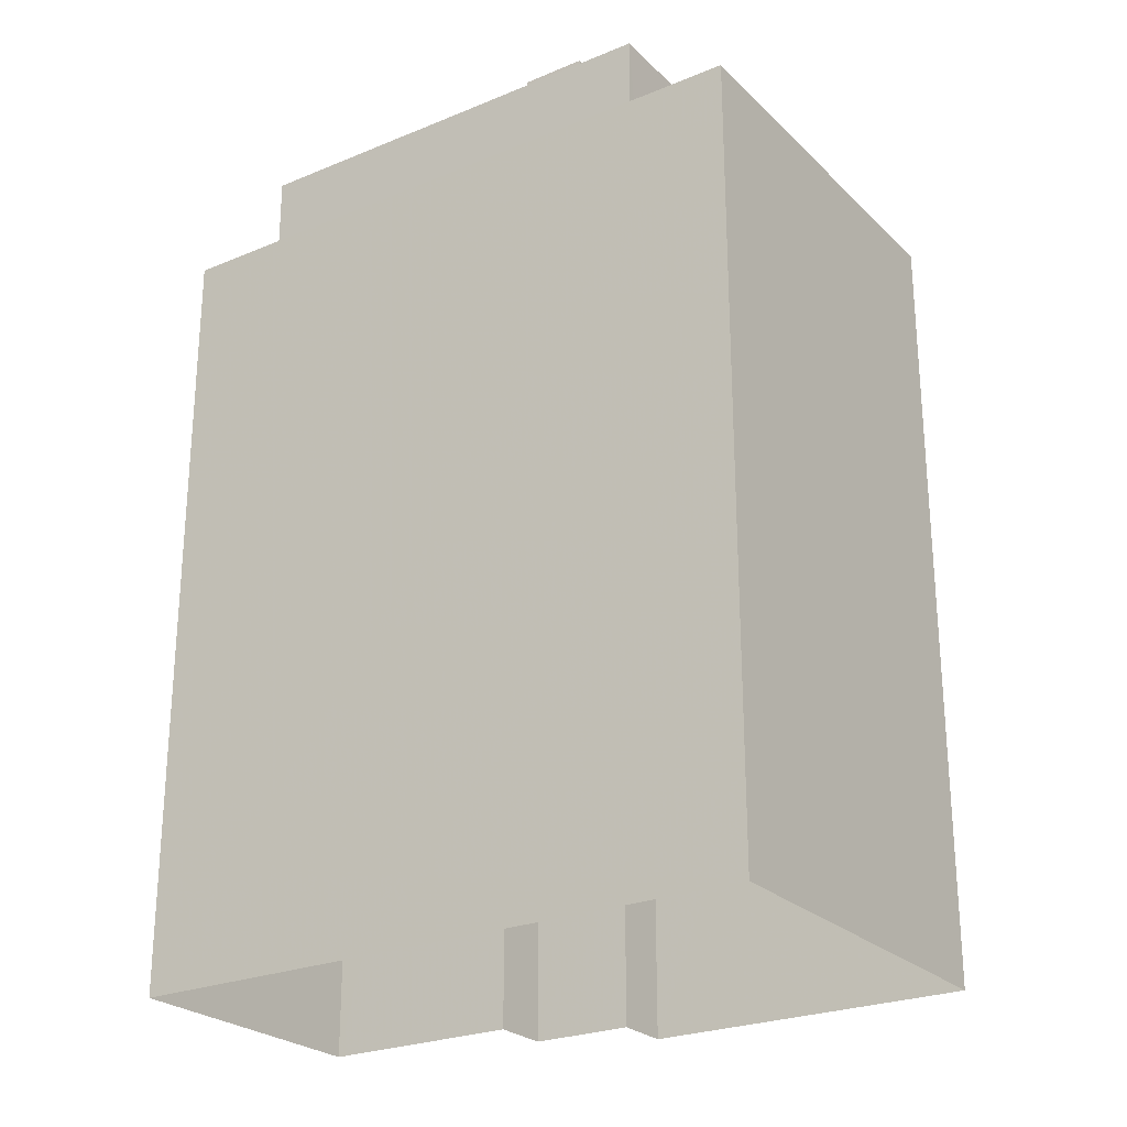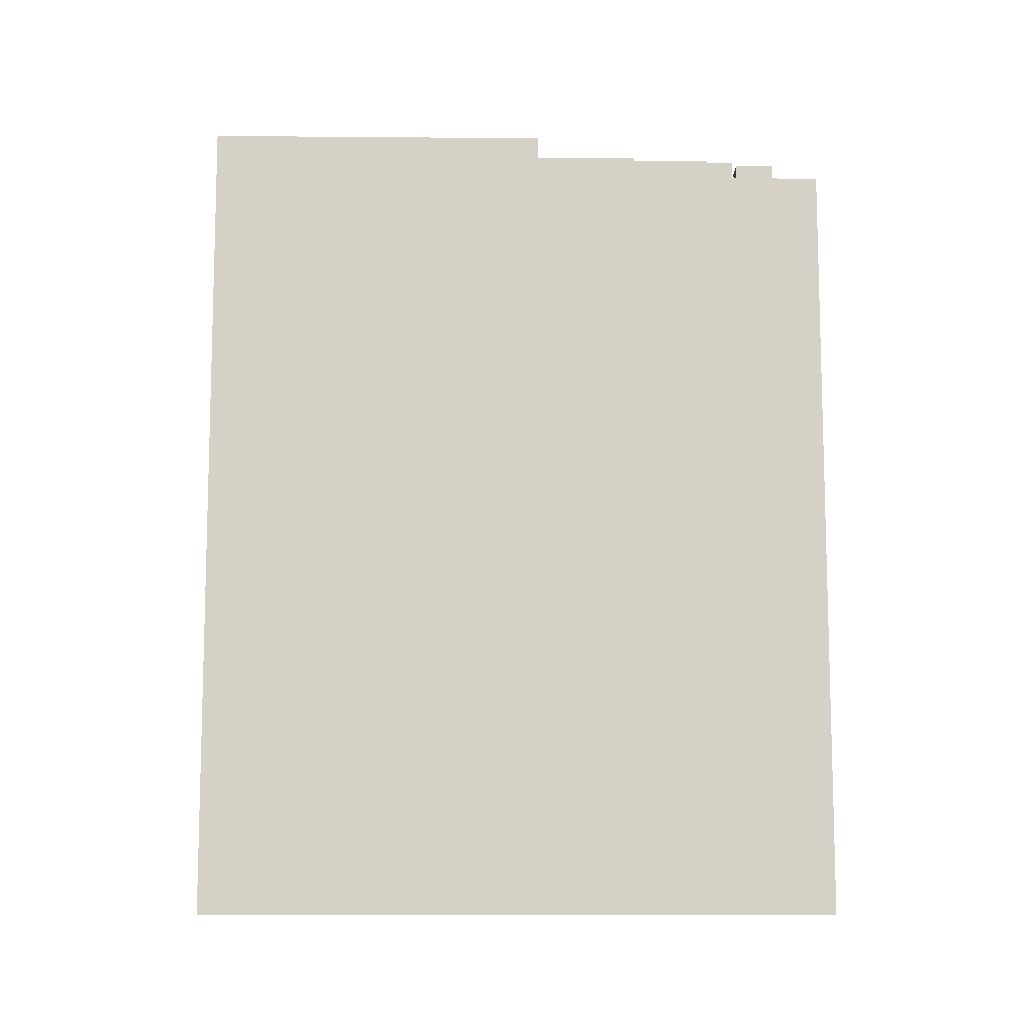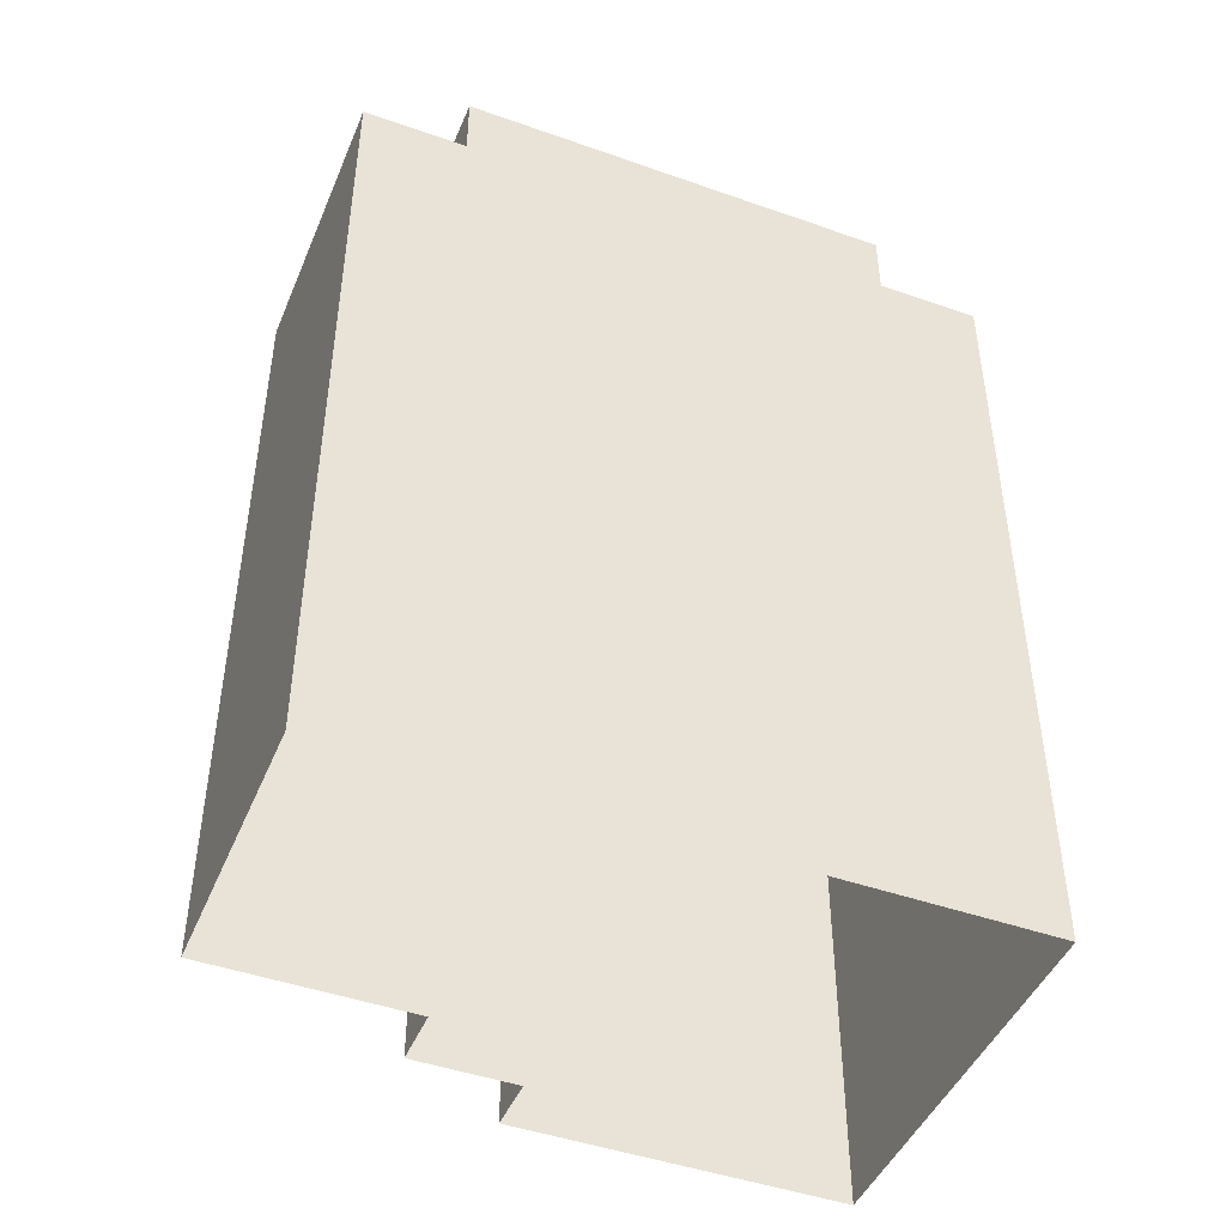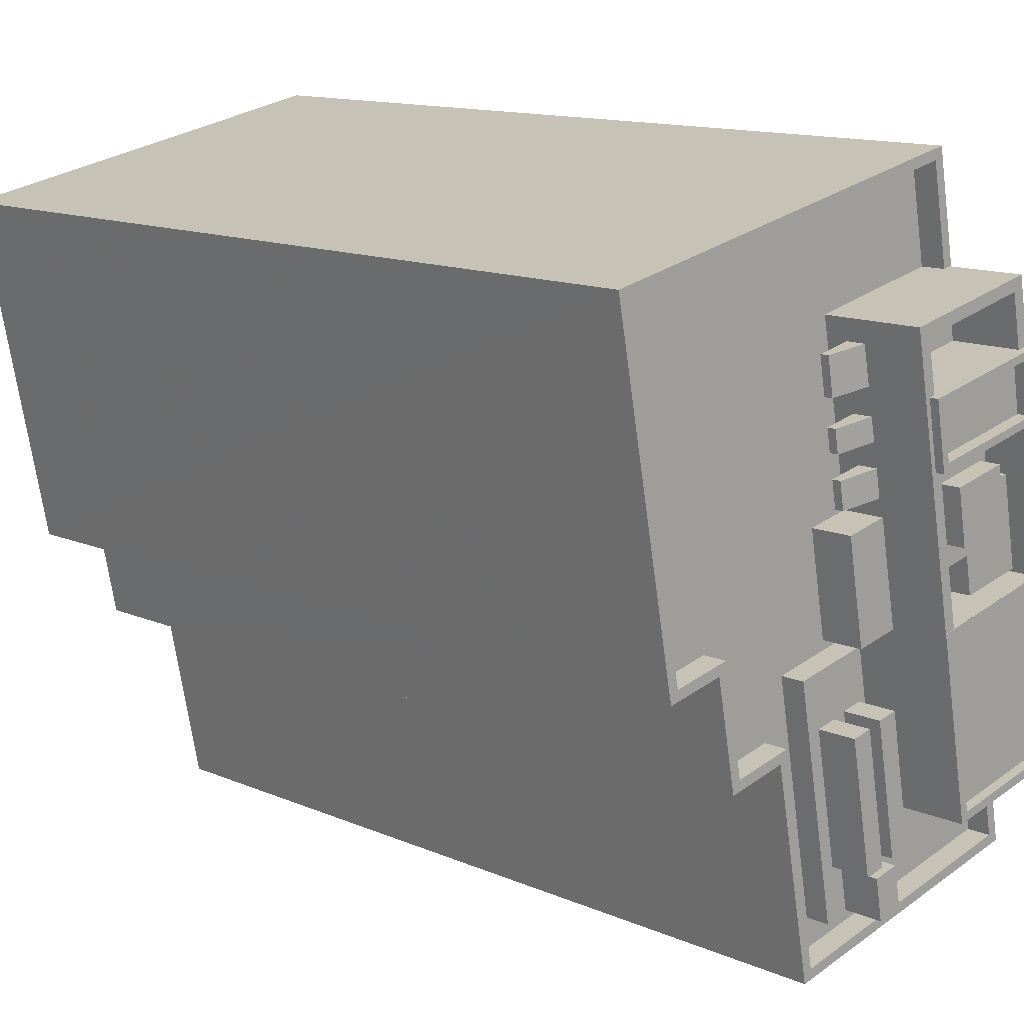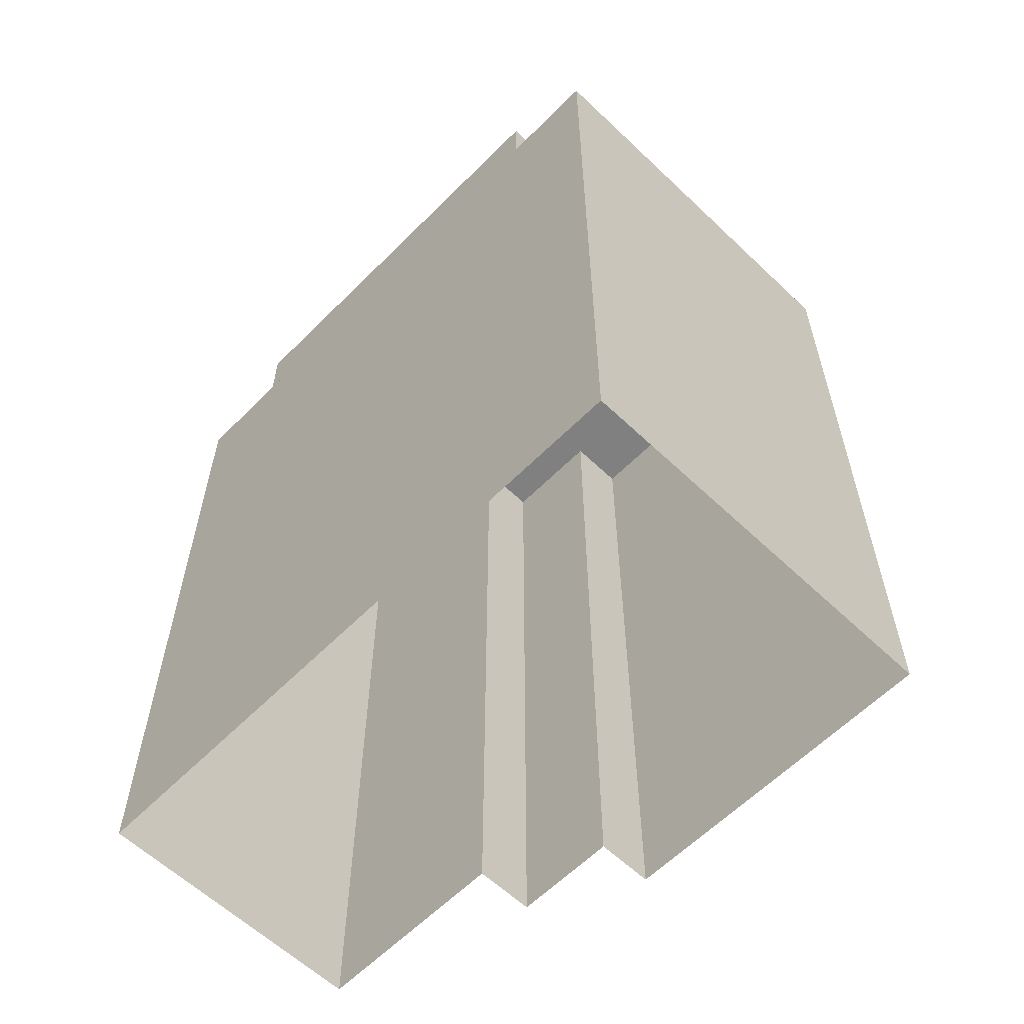
<metadata>
{"format":"obj","ext":"obj","renderer":"f3d","projection":"perspective","resolution":1024,"background":"white","views":[{"elev":-25.2,"azim":135.0,"up":"+Z"},{"elev":-10.7,"azim":-80.1,"up":"+Z"},{"elev":-45.8,"azim":79.1,"up":"+Z"},{"elev":13.2,"azim":-45.7,"up":"+Y"},{"elev":-60.1,"azim":146.9,"up":"+Z"}]}
</metadata>
<code>
v -1.295e+04 -3.492e+04 90.58
v -1.295e+04 -3.492e+04 89.19
v -1.295e+04 -3.492e+04 90.58
v -1.295e+04 -3.492e+04 89.19
v -1.295e+04 -3.492e+04 90.58
v -1.296e+04 -3.491e+04 90.58
v -1.296e+04 -3.491e+04 89.19
v -1.295e+04 -3.491e+04 90.58
v -1.295e+04 -3.491e+04 89.19
v -1.295e+04 -3.491e+04 90.58
v -1.296e+04 -3.491e+04 90.58
v -1.295e+04 -3.492e+04 90.58
v -1.295e+04 -3.492e+04 90.58
v -1.295e+04 -3.492e+04 92.85
v -1.295e+04 -3.492e+04 92.85
v -1.295e+04 -3.492e+04 92.85
v -1.295e+04 -3.492e+04 90.58
v -1.295e+04 -3.492e+04 90.58
v -1.295e+04 -3.492e+04 92.85
v -1.295e+04 -3.492e+04 90.58
v -1.295e+04 -3.492e+04 92.84
v -1.295e+04 -3.492e+04 90.58
v -1.295e+04 -3.492e+04 90.58
v -1.295e+04 -3.492e+04 92.84
v -1.296e+04 -3.491e+04 92.84
v -1.296e+04 -3.491e+04 90.58
v -1.295e+04 -3.491e+04 92.84
v -1.295e+04 -3.491e+04 90.58
v -1.295e+04 -3.492e+04 90.58
v -1.295e+04 -3.492e+04 92.84
v -1.295e+04 -3.492e+04 90.58
v -1.295e+04 -3.492e+04 92.84
v -1.295e+04 -3.492e+04 90.58
v -1.295e+04 -3.491e+04 92.84
v -1.295e+04 -3.491e+04 90.58
v -1.295e+04 -3.491e+04 90.58
v -1.295e+04 -3.491e+04 92.84
v -1.295e+04 -3.491e+04 90.58
v -1.297e+04 -3.489e+04 90.59
v -1.297e+04 -3.491e+04 89.19
v -1.297e+04 -3.489e+04 89.19
v -1.297e+04 -3.491e+04 90.59
v -1.295e+04 -3.488e+04 90.59
v -1.295e+04 -3.488e+04 89.19
v -1.295e+04 -3.489e+04 89.19
v -1.295e+04 -3.489e+04 90.59
v -1.294e+04 -3.492e+04 89.19
v -1.294e+04 -3.492e+04 90.59
v -1.294e+04 -3.492e+04 89.19
v -1.294e+04 -3.491e+04 90.59
v -1.294e+04 -3.491e+04 89.19
v -1.296e+04 -3.492e+04 89.19
v -1.296e+04 -3.492e+04 90.59
v -1.296e+04 -3.491e+04 90.59
v -1.296e+04 -3.491e+04 89.19
v -1.296e+04 -3.491e+04 89.19
v -1.296e+04 -3.491e+04 90.59
v -1.296e+04 -3.491e+04 90.59
v -1.296e+04 -3.491e+04 89.19
v -1.295e+04 -3.488e+04 90.59
v -1.295e+04 -3.488e+04 41.33
v -1.297e+04 -3.489e+04 41.34
v -1.297e+04 -3.489e+04 90.59
v -1.294e+04 -3.492e+04 41.34
v -1.294e+04 -3.492e+04 90.59
v -1.296e+04 -3.492e+04 41.34
v -1.296e+04 -3.492e+04 90.59
v -1.296e+04 -3.491e+04 90.59
v -1.296e+04 -3.491e+04 41.34
v -1.296e+04 -3.491e+04 41.34
v -1.296e+04 -3.491e+04 90.59
v -1.296e+04 -3.491e+04 90.59
v -1.296e+04 -3.491e+04 41.34
v -1.297e+04 -3.491e+04 41.34
v -1.297e+04 -3.491e+04 90.59
v -1.295e+04 -3.49e+04 90.39
v -1.295e+04 -3.49e+04 90.89
v -1.295e+04 -3.49e+04 90.39
v -1.295e+04 -3.49e+04 91.53
v -1.295e+04 -3.49e+04 90.39
v -1.295e+04 -3.49e+04 90.89
v -1.295e+04 -3.49e+04 91.52
v -1.295e+04 -3.49e+04 90.39
v -1.295e+04 -3.489e+04 90.39
v -1.295e+04 -3.489e+04 89.19
v -1.295e+04 -3.489e+04 90.38
v -1.295e+04 -3.49e+04 90.39
v -1.295e+04 -3.49e+04 89.19
v -1.295e+04 -3.489e+04 90.38
v -1.295e+04 -3.489e+04 90.39
v -1.295e+04 -3.489e+04 90.39
v -1.295e+04 -3.489e+04 90.39
v -1.295e+04 -3.49e+04 90.39
v -1.295e+04 -3.49e+04 90.38
v -1.295e+04 -3.489e+04 90.38
v -1.295e+04 -3.489e+04 91.5
v -1.295e+04 -3.489e+04 91.5
v -1.295e+04 -3.489e+04 94.92
v -1.295e+04 -3.489e+04 91.51
v -1.295e+04 -3.49e+04 91.52
v -1.295e+04 -3.491e+04 94.92
v -1.295e+04 -3.49e+04 91.62
v -1.295e+04 -3.491e+04 91.62
v -1.295e+04 -3.489e+04 94.92
v -1.295e+04 -3.489e+04 90.92
v -1.295e+04 -3.489e+04 90.92
v -1.295e+04 -3.489e+04 94.92
v -1.295e+04 -3.489e+04 90.92
v -1.295e+04 -3.489e+04 94.92
v -1.294e+04 -3.49e+04 90.92
v -1.294e+04 -3.49e+04 90.92
v -1.294e+04 -3.49e+04 93.58
v -1.294e+04 -3.49e+04 94.92
v -1.294e+04 -3.49e+04 90.92
v -1.294e+04 -3.49e+04 93.58
v -1.295e+04 -3.49e+04 90.92
v -1.295e+04 -3.49e+04 94.92
v -1.295e+04 -3.491e+04 91.62
v -1.295e+04 -3.491e+04 94.92
v -1.295e+04 -3.491e+04 91.62
v -1.295e+04 -3.491e+04 90.92
v -1.295e+04 -3.489e+04 90.92
v -1.295e+04 -3.489e+04 94.92
v -1.295e+04 -3.49e+04 91.62
v -1.295e+04 -3.49e+04 94.29
v -1.295e+04 -3.49e+04 94.92
v -1.295e+04 -3.49e+04 94.29
v -1.295e+04 -3.49e+04 94.28
v -1.295e+04 -3.489e+04 90.59
v -1.295e+04 -3.489e+04 94.92
v -1.294e+04 -3.49e+04 94.92
v -1.294e+04 -3.491e+04 90.59
v -1.294e+04 -3.491e+04 94.94
v -1.294e+04 -3.49e+04 94.93
v -1.295e+04 -3.491e+04 94.34
v -1.294e+04 -3.49e+04 94.33
v -1.294e+04 -3.49e+04 94.92
v -1.295e+04 -3.491e+04 94.92
v -1.296e+04 -3.489e+04 90.38
v -1.296e+04 -3.489e+04 90.88
v -1.296e+04 -3.489e+04 90.88
v -1.296e+04 -3.489e+04 90.38
v -1.296e+04 -3.49e+04 90.38
v -1.296e+04 -3.49e+04 90.88
v -1.296e+04 -3.49e+04 90.88
v -1.296e+04 -3.49e+04 90.38
v -1.295e+04 -3.491e+04 91.62
v -1.295e+04 -3.491e+04 91.62
v -1.295e+04 -3.491e+04 89.19
v -1.295e+04 -3.491e+04 89.19
v -1.295e+04 -3.49e+04 91.62
v -1.295e+04 -3.49e+04 89.19
v -1.295e+04 -3.49e+04 91.62
v -1.295e+04 -3.49e+04 90.92
v -1.295e+04 -3.49e+04 94.28
v -1.295e+04 -3.49e+04 93.58
v -1.295e+04 -3.49e+04 93.58
v -1.295e+04 -3.49e+04 90.92
v -1.295e+04 -3.49e+04 94.28
v -1.295e+04 -3.49e+04 93.58
v -1.295e+04 -3.49e+04 94.28
v -1.295e+04 -3.49e+04 90.92
v -1.295e+04 -3.49e+04 90.92
v -1.295e+04 -3.489e+04 95.42
v -1.295e+04 -3.489e+04 95.42
v -1.295e+04 -3.489e+04 94.62
v -1.295e+04 -3.489e+04 94.62
v -1.295e+04 -3.49e+04 94.62
v -1.295e+04 -3.49e+04 95.42
v -1.295e+04 -3.49e+04 94.62
v -1.295e+04 -3.49e+04 95.42
v -1.294e+04 -3.49e+04 94.92
v -1.295e+04 -3.489e+04 95.42
v -1.294e+04 -3.49e+04 95.42
v -1.295e+04 -3.489e+04 94.92
v -1.295e+04 -3.49e+04 94.92
v -1.295e+04 -3.49e+04 95.42
v -1.295e+04 -3.489e+04 95.42
v -1.295e+04 -3.489e+04 94.92
v -1.295e+04 -3.49e+04 93.58
v -1.295e+04 -3.49e+04 90.92
v -1.295e+04 -3.49e+04 94.29
v -1.295e+04 -3.49e+04 95.48
v -1.295e+04 -3.49e+04 95.48
v -1.295e+04 -3.49e+04 94.28
v -1.295e+04 -3.49e+04 95.48
v -1.295e+04 -3.49e+04 94.28
v -1.295e+04 -3.49e+04 95.48
v -1.295e+04 -3.49e+04 94.28
v -1.295e+04 -3.491e+04 94.92
v -1.294e+04 -3.49e+04 94.93
v -1.295e+04 -3.491e+04 94.94
v -1.294e+04 -3.49e+04 94.92
v -1.294e+04 -3.491e+04 94.94
v -1.294e+04 -3.491e+04 94.34
v -1.295e+04 -3.492e+04 94.34
v -1.295e+04 -3.492e+04 94.94
v -1.295e+04 -3.492e+04 89.19
v -1.295e+04 -3.492e+04 94.94
v -1.295e+04 -3.491e+04 94.94
v -1.295e+04 -3.491e+04 89.19
v -1.295e+04 -3.491e+04 94.92
f 74 62 73
f 62 61 73
f 69 64 66
f 69 61 64
f 70 73 69
f 73 61 69
f 6 26 11
f 6 1 26
f 11 26 28
f 12 3 13
f 12 1 3
f 23 17 18
f 22 17 23
f 26 1 22
f 17 1 12
f 22 1 17
f 11 35 10
f 35 36 10
f 33 20 31
f 33 18 20
f 33 23 18
f 28 23 33
f 35 11 28
f 28 33 35
f 8 10 38
f 10 36 38
f 29 5 8
f 13 3 5
f 20 13 5
f 31 20 29
f 29 8 38
f 20 5 29
f 16 15 14
f 19 16 14
f 21 27 25
f 24 21 25
f 30 34 32
f 30 37 34
f 201 9 198
f 51 198 49
f 49 198 4
f 198 9 4
f 41 85 44
f 41 40 59
f 44 85 45
f 52 47 4
f 47 49 4
f 55 7 56
f 52 2 55
f 7 59 56
f 201 150 9
f 9 150 149
f 85 152 88
f 149 152 7
f 9 149 7
f 52 4 2
f 2 7 55
f 85 41 152
f 152 41 59
f 152 59 7
f 39 63 42
f 63 75 42
f 42 72 58
f 58 72 57
f 57 72 71
f 42 75 72
f 43 60 63
f 39 43 63
f 43 46 129
f 129 60 43
f 60 132 65
f 48 132 50
f 65 132 48
f 60 129 132
f 53 67 65
f 48 53 65
f 71 68 57
f 68 67 53
f 57 68 54
f 68 53 54
f 77 82 81
f 77 79 82
f 158 154 181
f 154 121 181
f 181 111 110
f 181 121 111
f 106 105 122
f 108 106 122
f 163 116 162
f 163 114 116
f 104 130 98
f 107 104 98
f 202 131 113
f 202 113 119
f 175 130 104
f 131 130 172
f 109 175 104
f 113 172 117
f 172 130 175
f 172 113 131
f 119 126 176
f 119 101 202
f 107 98 179
f 123 107 179
f 176 98 101
f 179 98 176
f 119 176 101
f 190 138 137
f 193 190 137
f 140 97 141
f 140 96 97
f 144 99 145
f 144 100 99
f 147 103 148
f 103 151 148
f 103 102 151
f 120 124 118
f 120 153 124
f 185 159 189
f 159 161 189
f 182 187 127
f 127 187 128
f 187 161 128
f 189 161 187
f 125 155 182
f 127 125 182
f 155 159 185
f 155 185 182
f 166 170 168
f 167 166 168
f 178 164 173
f 178 165 164
f 178 177 171
f 174 173 164
f 174 171 177
f 178 171 165
f 169 174 164
f 171 174 169
f 115 160 157
f 115 157 112
f 157 180 112
f 157 156 180
f 186 184 183
f 188 186 183
f 191 194 133
f 134 191 133
f 135 196 195
f 136 135 195
f 200 191 134
f 200 192 191
f 194 199 133
f 194 197 199
f 197 192 200
f 199 197 200
f 1 2 3
f 3 4 5
f 3 2 4
f 2 1 6
f 7 2 6
f 8 9 10
f 11 7 6
f 10 9 11
f 11 9 7
f 8 4 9
f 8 5 4
f 12 13 14
f 15 12 14
f 16 12 15
f 16 17 12
f 17 16 18
f 16 19 18
f 19 20 18
f 13 20 19
f 14 13 19
f 21 22 23
f 21 24 22
f 25 22 24
f 25 26 22
f 27 28 26
f 25 27 26
f 23 28 27
f 21 23 27
f 29 30 31
f 30 32 31
f 32 33 31
f 34 33 32
f 34 35 33
f 35 34 36
f 34 37 36
f 37 38 36
f 29 38 37
f 30 29 37
f 39 40 41
f 39 42 40
f 43 41 44
f 43 39 41
f 45 43 44
f 45 46 43
f 47 48 49
f 48 50 49
f 50 51 49
f 48 47 52
f 53 48 52
f 54 53 52
f 55 54 52
f 54 55 56
f 57 54 56
f 58 56 59
f 58 57 56
f 58 59 40
f 42 58 40
f 60 61 62
f 63 60 62
f 64 60 65
f 64 61 60
f 65 66 64
f 65 67 66
f 66 68 69
f 66 67 68
f 68 70 69
f 68 71 70
f 72 73 70
f 71 72 70
f 72 74 73
f 72 75 74
f 63 62 74
f 75 63 74
f 76 77 78
f 76 79 77
f 80 77 81
f 80 78 77
f 81 82 83
f 80 81 83
f 84 85 86
f 87 76 88
f 89 85 88
f 90 84 86
f 91 89 92
f 83 88 76
f 93 94 83
f 85 95 86
f 95 89 91
f 89 88 94
f 95 85 89
f 94 88 83
f 92 96 91
f 97 84 90
f 98 97 96
f 97 98 84
f 99 96 92
f 83 100 93
f 98 82 101
f 99 100 98
f 101 102 103
f 82 100 83
f 87 79 76
f 82 79 101
f 102 79 87
f 99 98 96
f 100 82 98
f 102 101 79
f 104 105 106
f 104 107 105
f 108 109 104
f 106 108 104
f 110 111 112
f 111 113 112
f 114 115 116
f 115 113 117
f 112 113 115
f 116 115 117
f 118 119 120
f 121 120 111
f 111 120 113
f 120 119 113
f 107 122 105
f 107 123 122
f 124 125 118
f 118 125 119
f 126 119 127
f 126 127 128
f 119 125 127
f 129 130 131
f 129 131 132
f 131 133 132
f 131 134 133
f 130 129 46
f 85 84 45
f 45 84 46
f 130 46 98
f 46 84 98
f 135 136 137
f 138 135 137
f 139 91 140
f 140 91 96
f 95 91 139
f 139 140 141
f 142 139 141
f 86 142 90
f 90 141 97
f 90 142 141
f 143 93 144
f 144 93 100
f 94 93 143
f 143 144 145
f 146 143 145
f 89 146 92
f 92 145 99
f 92 146 145
f 147 148 149
f 150 147 149
f 149 151 152
f 149 148 151
f 88 152 87
f 87 151 102
f 87 152 151
f 121 153 120
f 121 154 153
f 155 125 156
f 155 156 157
f 125 124 153
f 156 153 158
f 158 153 154
f 125 153 156
f 155 157 159
f 159 160 161
f 161 160 162
f 162 160 163
f 159 157 160
f 164 165 166
f 167 164 166
f 168 164 167
f 168 169 164
f 170 169 168
f 170 171 169
f 165 171 170
f 166 165 170
f 172 173 174
f 172 175 173
f 162 116 161
f 128 161 126
f 117 172 174
f 161 116 117
f 176 126 177
f 177 161 174
f 177 126 161
f 161 117 174
f 176 177 178
f 179 176 178
f 175 109 173
f 173 109 178
f 179 178 123
f 109 108 122
f 123 109 122
f 178 109 123
f 112 180 181
f 110 112 181
f 181 180 156
f 158 181 156
f 163 115 114
f 163 160 115
f 182 183 184
f 182 185 183
f 182 184 186
f 187 182 186
f 187 186 188
f 189 187 188
f 185 188 183
f 185 189 188
f 190 191 192
f 190 193 191
f 191 137 194
f 194 137 195
f 191 193 137
f 195 137 136
f 194 195 196
f 197 194 196
f 190 192 138
f 135 138 196
f 196 138 197
f 138 192 197
f 198 50 199
f 199 50 133
f 198 51 50
f 133 50 132
f 199 200 101
f 101 103 147
f 150 201 147
f 147 198 199
f 201 198 147
f 147 199 101
f 101 200 202
f 200 134 202
f 134 131 202
f 83 78 80
f 83 76 78
f 86 139 142
f 86 95 139
f 89 143 146
f 89 94 143

</code>
